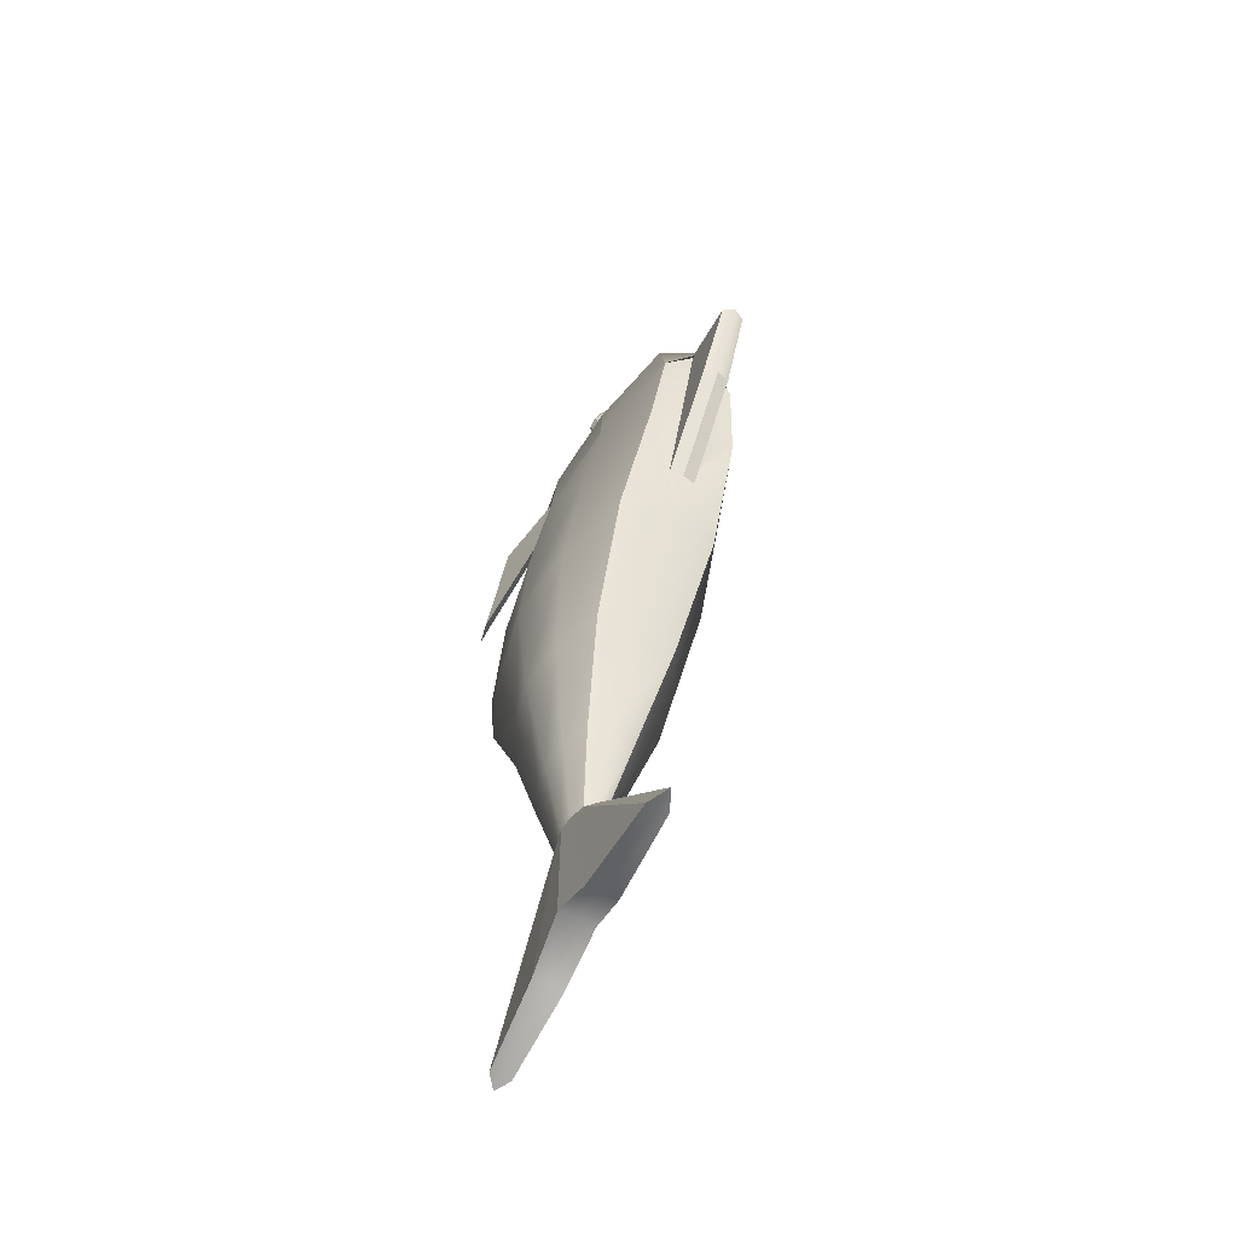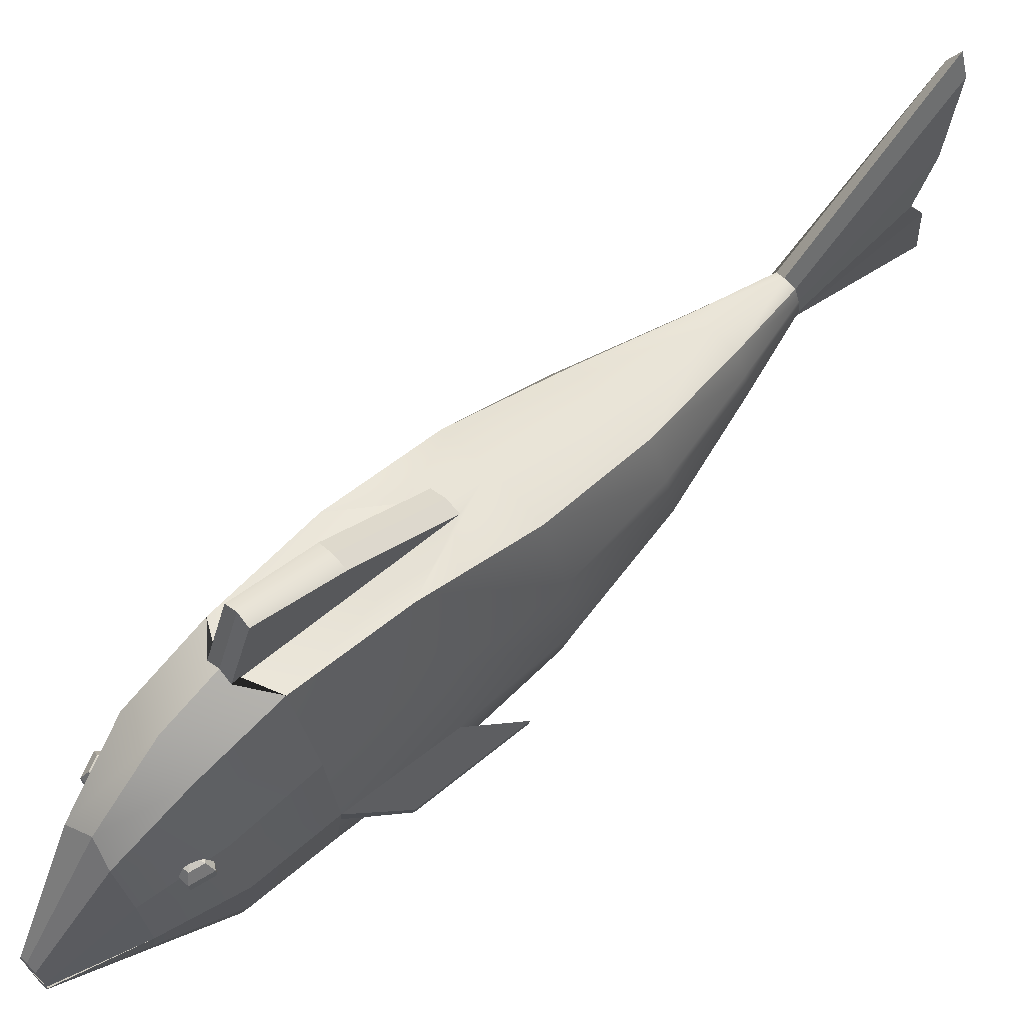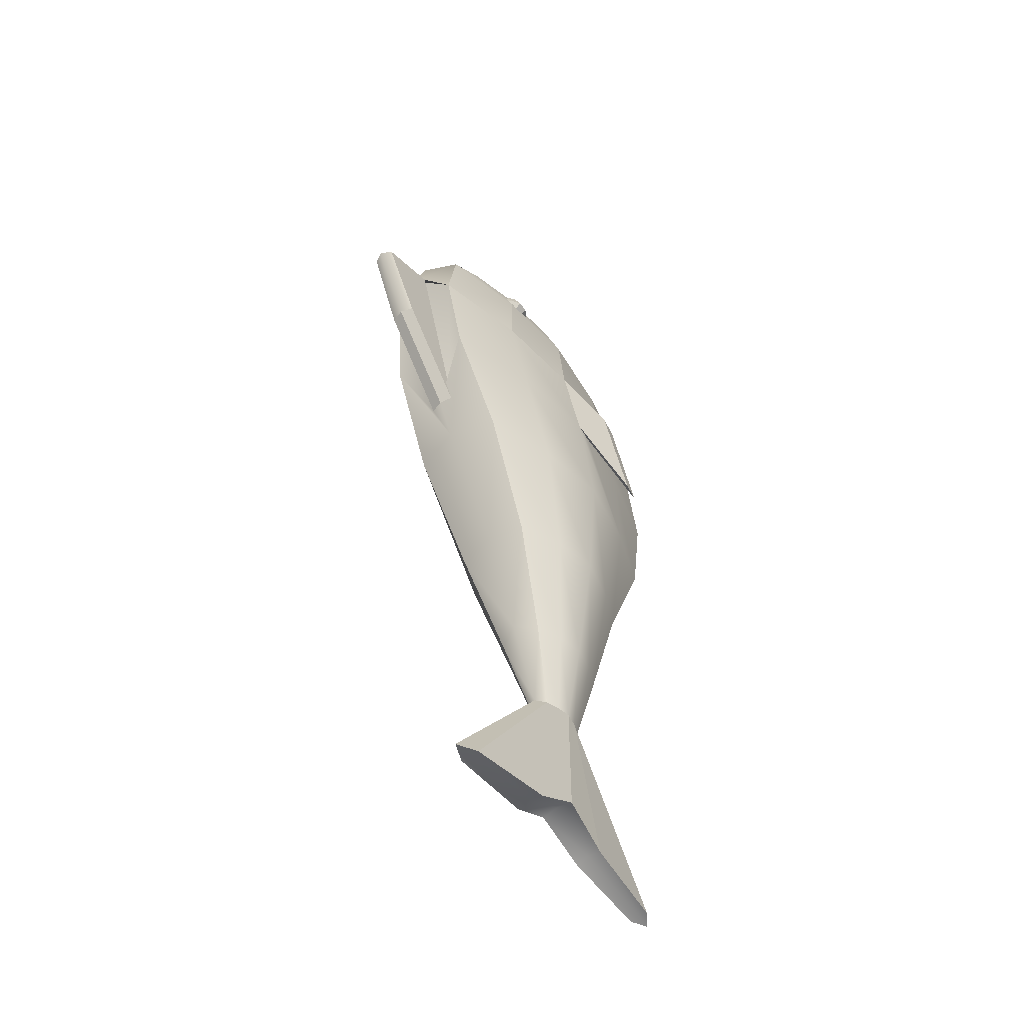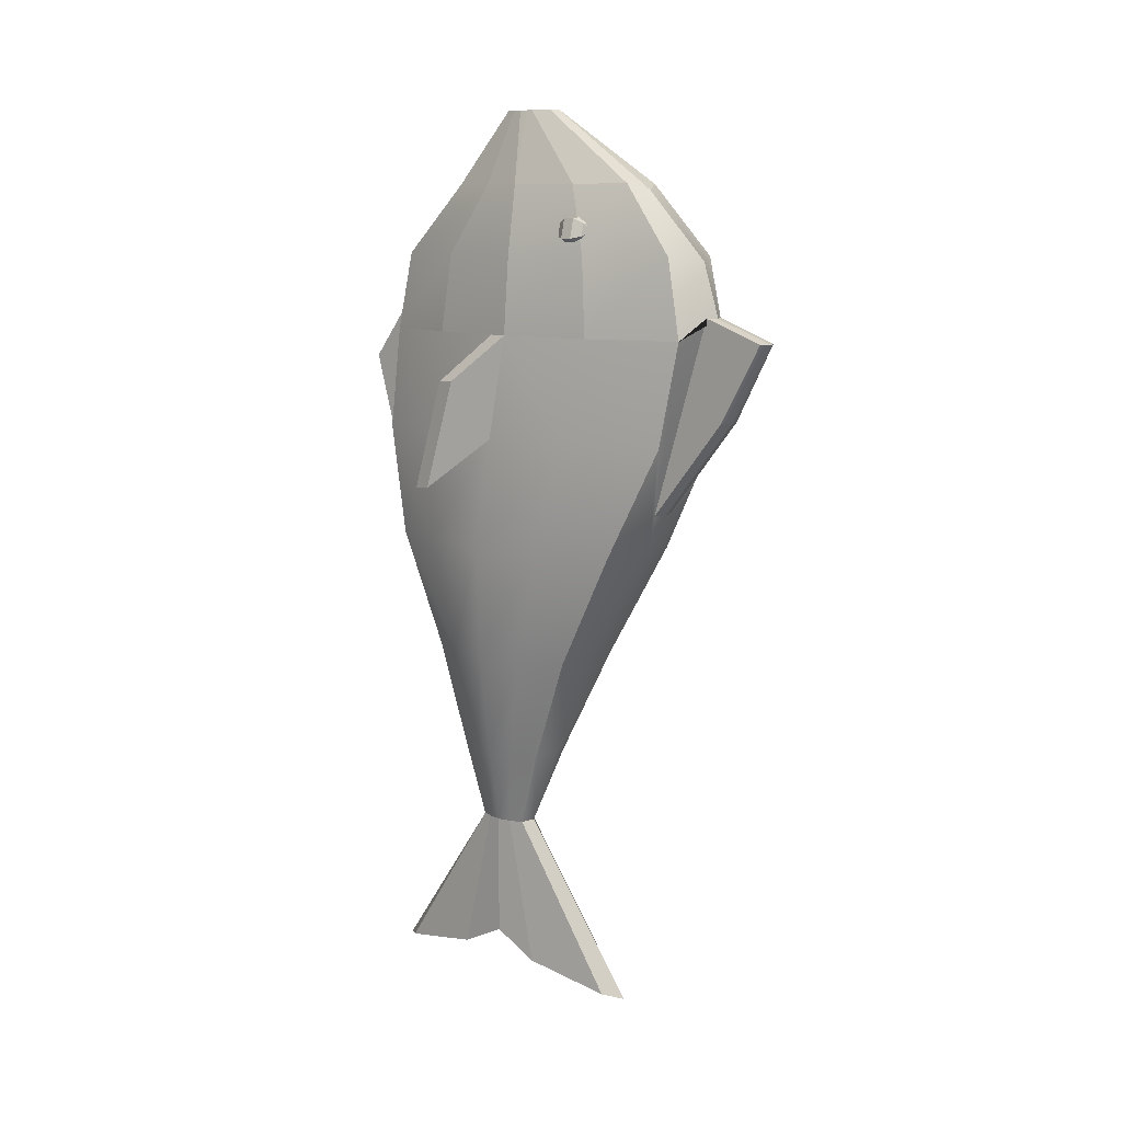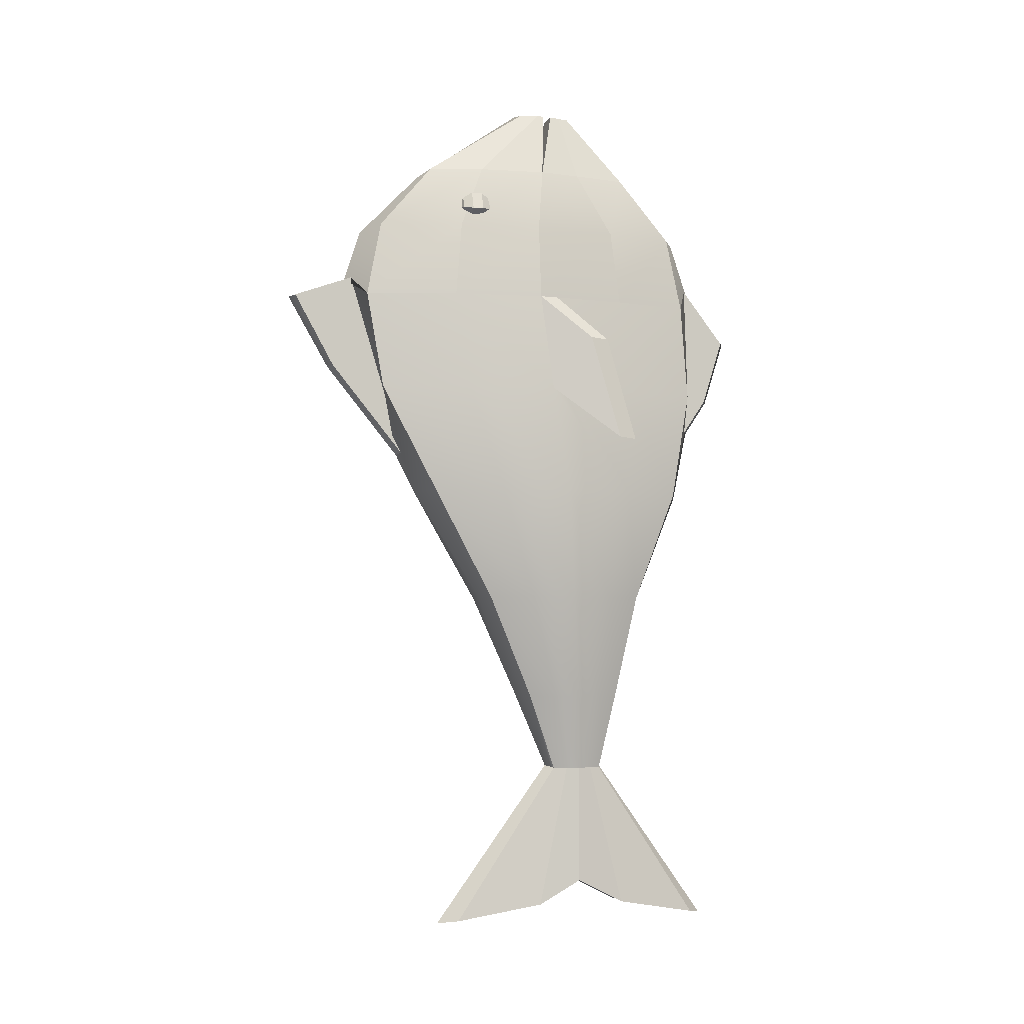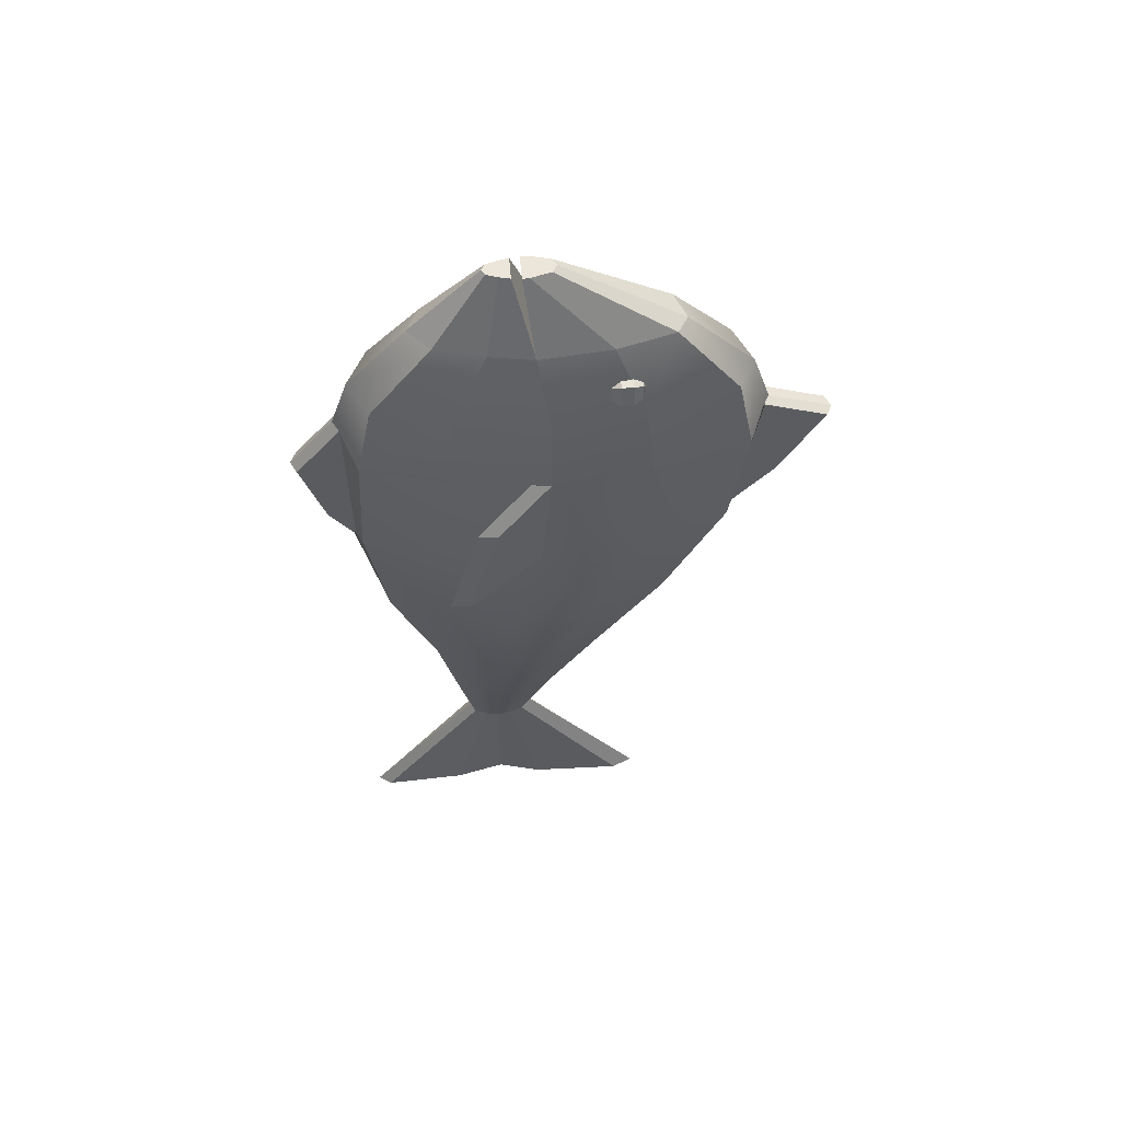
<metadata>
{"format":"obj","ext":"obj","renderer":"f3d","projection":"perspective","resolution":1024,"background":"white","views":[{"elev":-65.0,"azim":153.4,"up":"+Z"},{"elev":68.8,"azim":45.2,"up":"+Y"},{"elev":-54.3,"azim":-143.1,"up":"+Z"},{"elev":10.1,"azim":130.0,"up":"+Z"},{"elev":-4.3,"azim":-105.7,"up":"+Z"},{"elev":56.8,"azim":85.1,"up":"+Z"}]}
</metadata>
<code>
g default
v 0.23 2.195 2.187
v 0.2027 2.195 2.296
v 0.272 2.195 2.291
v 0.2888 2.195 2.224
v 0.2274 2.245 2.151
v 0.1833 2.245 2.327
v 0.2954 2.245 2.319
v 0.3227 2.245 2.21
v 0.2274 2.307 2.151
v 0.1833 2.307 2.327
v 0.2954 2.307 2.319
v 0.3227 2.307 2.21
v 0.23 2.358 2.187
v 0.2027 2.358 2.296
v 0.272 2.358 2.291
v 0.2888 2.358 2.224
v 0.234 2.176 2.246
v 0.234 2.377 2.246
v -0.2316 2.195 2.187
v -0.2848 2.195 2.232
v -0.2588 2.195 2.296
v -0.1895 2.195 2.291
v -0.2341 2.245 2.151
v -0.3202 2.245 2.223
v -0.2782 2.245 2.327
v -0.1661 2.245 2.319
v -0.2341 2.307 2.151
v -0.3202 2.307 2.223
v -0.2782 2.307 2.327
v -0.1661 2.307 2.319
v -0.2316 2.358 2.187
v -0.2848 2.358 2.232
v -0.2588 2.358 2.296
v -0.1895 2.358 2.291
v -0.2275 2.176 2.246
v -0.2275 2.377 2.246
v -0.2236 0.9276 1.685
v 0.2163 0.9276 1.685
v -0.2064 2.941 1.685
v 0.1997 2.941 1.685
v -0.05395 1.721 -1.196
v 0.05395 1.721 -1.196
v -0.05395 1.428 -1.196
v 0.05395 1.428 -1.196
v 0.2409 2.847 1.116
v -0.2409 2.847 1.116
v -0.2609 0.8993 1.116
v 0.2609 0.8993 1.116
v 0.2688 2.524 0.4944
v -0.2688 2.524 0.4944
v -0.2688 1.004 0.4944
v 0.2688 1.004 0.4944
v 0.2147 2.166 -0.1495
v -0.2147 2.166 -0.1495
v -0.2147 1.232 -0.1495
v 0.2147 1.232 -0.1495
v 0.1229 1.891 -0.7559
v -0.1229 1.891 -0.7559
v -0.1229 1.343 -0.7559
v 0.1229 1.343 -0.7559
v 0.3929 1.897 1.685
v -0.3858 1.897 1.685
v -0.4504 1.837 1.116
v -0.464 1.736 0.4944
v -0.3706 1.682 -0.1495
v -0.2122 1.607 -0.7559
v -0.09313 1.569 -1.196
v 0.09313 1.569 -1.196
v 0.2122 1.607 -0.7559
v 0.3706 1.682 -0.1495
v 0.464 1.736 0.4944
v 0.4504 1.837 1.116
v 0.3362 2.418 1.685
v -0.3333 2.418 1.685
v -0.3892 2.341 1.116
v -0.4009 2.13 0.4944
v -0.3202 1.924 -0.1495
v -0.1834 1.749 -0.7559
v -0.08046 1.645 -1.196
v 0.08046 1.645 -1.196
v 0.1834 1.749 -0.7559
v 0.3202 1.924 -0.1495
v 0.4009 2.13 0.4944
v 0.3892 2.341 1.116
v -0.3778 1.327 1.116
v -0.3236 1.37 1.685
v 0.3257 1.37 1.685
v 0.3778 1.327 1.116
v 0.3892 1.338 0.4944
v 0.3108 1.437 -0.1495
v 0.178 1.464 -0.7559
v 0.07811 1.493 -1.196
v -0.07811 1.493 -1.196
v -0.178 1.464 -0.7559
v -0.3108 1.437 -0.1495
v -0.3892 1.338 0.4944
v -0.001967 3.048 1.799
v -0.001967 2.717 0.7248
v -0.001967 2.604 0.503
v -0.001967 2.197 -0.1289
v -0.001547 1.963 -0.7239
v -0.001152 1.764 -1.182
v -0.001441 1.415 -1.182
v -0.001935 1.312 -0.7592
v -0.002461 1.178 -0.1508
v -0.002461 0.9017 0.4952
v -0.002461 0.8172 0.9153
v -0.002461 0.8097 1.826
v -0.1896 1.604 2.5
v 0.00253 1.841 2.503
v -0.2263 1.841 2.5
v -0.1954 2.223 2.5
v 1e-06 2.595 2.466
v -0.1204 2.532 2.5
v -0.1306 1.297 2.5
v 2e-06 1.228 2.503
v 0.1292 1.343 2.5
v 0.1938 1.604 2.5
v 0.2334 1.841 2.5
v 0.2 2.223 2.5
v 0.1194 2.532 2.5
v -0.001557 2.954 2.094
v 0.183 2.856 2.118
v 0.3078 2.378 2.118
v 0.3597 1.901 2.118
v 0.2982 1.419 2.118
v 0.1981 1.014 2.118
v -0.001948 0.9063 2.122
v -0.2042 1.014 2.118
v -0.2957 1.419 2.118
v -0.3526 1.901 2.118
v -0.3046 2.378 2.118
v -0.1885 2.856 2.118
v 0.003197 1.789 2.904
v -0.06669 1.789 2.903
v 0.002838 1.825 2.904
v -0.06572 1.825 2.903
v 0.002316 1.96 2.904
v -0.03963 1.933 2.903
v 0.0738 1.789 2.903
v 0.07196 1.825 2.903
v 0.04389 1.933 2.903
v -0.0481 1.683 2.903
v 0.003015 1.683 2.904
v 0.003309 1.739 2.904
v -0.06041 1.739 2.903
v -0.02842 1.621 2.903
v 0.002706 1.604 2.904
v 0.0335 1.621 2.903
v 0.0545 1.683 2.903
v 0.06751 1.739 2.903
v -0.09313 1.569 -1.885
v -0.000277 1.575 -1.87
v -0.000252 1.3 -2.011
v -0.07811 1.293 -2.025
v -0.08046 1.816 -2.025
v -0.00026 1.82 -2.011
v -0.05395 2.328 -2.11
v -0.001152 2.447 -2.125
v -0.001441 0.7532 -2.118
v -0.05395 0.8268 -2.104
v 0.05395 2.328 -2.11
v 0.08046 1.816 -2.025
v 0.09313 1.569 -1.885
v 0.07811 1.293 -2.025
v 0.05395 0.8268 -2.104
v 0.3794 1.792 1.685
v 0.4359 1.735 1.116
v -0.4359 1.735 1.116
v -0.3733 1.792 1.685
v 0.4949 1.506 1.419
v 0.5186 1.339 0.8118
v 0.5359 1.441 0.8202
v 0.5124 1.611 1.428
v -0.5186 1.339 0.8118
v -0.4869 1.506 1.419
v -0.5031 1.611 1.428
v -0.5359 1.441 0.8202
v 0.0709 2.694 0.7257
v 0.05853 3.016 1.803
v -0.07365 2.694 0.7257
v -0.06331 3.016 1.803
v -0.07365 3.126 1.257
v -0.06331 3.356 1.68
v -0.001967 3.388 1.676
v -0.001967 3.148 1.257
v 0.05853 3.356 1.68
v 0.0709 3.126 1.257
v 0.06316 0.8451 1.825
v 0.07656 0.8544 0.9144
v -0.06879 0.8451 1.825
v -0.08 0.8544 0.9144
v -0.06879 0.596 1.502
v -0.08 0.7186 1.118
v -0.002461 0.6815 1.119
v -0.002461 0.5606 1.503
v 0.07656 0.7186 1.118
v 0.06316 0.596 1.502
g pSphere3
f 2 3 7 6
f 3 4 8 7
f 4 1 5 8
f 6 7 11 10
f 7 8 12 11
f 8 5 9 12
f 10 11 15 14
f 11 12 16 15
f 12 9 13 16
f 4 3 17
f 14 15 18
f 15 16 18
f 16 13 18
f 19 20 24 23
f 20 21 25 24
f 21 22 26 25
f 23 24 28 27
f 24 25 29 28
f 25 26 30 29
f 27 28 32 31
f 28 29 33 32
f 29 30 34 33
f 21 20 35
f 31 32 36
f 32 33 36
f 33 34 36
f 143 144 145 146
f 183 184 185 186
f 152 153 154 155
f 193 194 195 196
f 171 172 173 174
f 175 176 177 178
f 46 181 98 99 50
f 96 85 169 63 64
f 51 106 107 192 47
f 72 168 88 89 71
f 50 99 100 54
f 95 96 64 65
f 55 105 106 51
f 71 89 90 70
f 54 100 101 58
f 94 95 65 66
f 59 104 105 55
f 70 90 91 69
f 58 101 102 41
f 93 94 66 67
f 43 103 104 59
f 69 91 92 68
f 135 134 136 137
f 63 62 74 75
f 64 63 75 76
f 65 64 76 77
f 66 65 77 78
f 67 66 78 79
f 156 157 153 152
f 81 69 68 80
f 82 70 69 81
f 83 71 70 82
f 84 72 71 83
f 61 72 84 73
f 137 136 138 139
f 75 74 39 46
f 76 75 46 50
f 77 76 50 54
f 78 77 54 58
f 79 78 58 41
f 158 159 157 156
f 57 81 80 42
f 53 82 81 57
f 49 83 82 53
f 45 84 83 49
f 73 84 45 40
f 47 37 86 85
f 147 148 144 143
f 38 48 88 87
f 89 88 48 52
f 90 89 52 56
f 91 90 56 60
f 92 91 60 44
f 155 154 160 161
f 43 59 94 93
f 59 55 95 94
f 55 51 96 95
f 51 47 85 96
f 179 180 40 45
f 99 98 179 45 49
f 100 99 49 53
f 101 100 53 57
f 102 101 57 42
f 157 159 162 163
f 153 157 163 164
f 154 153 164 165
f 160 154 165 166
f 104 103 44 60
f 105 104 60 56
f 106 105 56 52
f 107 106 52 48 190
f 189 190 48 38
f 144 148 149 150
f 145 144 150 151
f 136 134 140 141
f 138 136 141 142
f 62 170 86 130 131
f 74 62 131 132
f 97 182 39 133 122
f 39 74 132 133
f 37 191 108 128 129
f 86 37 129 130
f 108 189 38 127 128
f 38 87 126 127
f 87 167 61 125 126
f 61 73 124 125
f 73 40 123 124
f 40 180 97 122 123
f 123 122 113 121
f 124 123 121 120
f 125 124 120 119
f 126 125 119 118
f 127 126 118 117
f 128 127 117 116
f 129 128 116 115
f 130 129 115 109
f 131 130 109 111
f 132 131 111 112
f 133 132 112 114
f 122 133 114 113
f 111 110 134 135
f 112 111 135 137
f 113 114 139 138
f 114 112 137 139
f 110 119 140 134
f 119 120 141 140
f 120 121 142 141
f 121 113 138 142
f 110 111 146 145
f 111 109 143 146
f 115 116 148 147
f 109 115 147 143
f 116 117 149 148
f 117 118 150 149
f 118 119 151 150
f 119 110 145 151
f 93 67 152 155
f 67 79 156 152
f 41 102 159 158
f 79 41 158 156
f 103 43 161 160
f 43 93 155 161
f 102 42 162 159
f 42 80 163 162
f 80 68 164 163
f 68 92 165 164
f 92 44 166 165
f 44 103 160 166
f 87 88 168 167
f 85 86 170 169
f 167 168 172 171
f 168 72 173 172
f 72 61 174 173
f 61 167 171 174
f 169 170 176 175
f 170 62 177 176
f 62 63 178 177
f 63 169 175 178
f 185 187 188 186
f 39 182 181 46
f 181 182 184 183
f 182 97 185 184
f 98 181 183 186
f 97 180 187 185
f 180 179 188 187
f 179 98 186 188
f 196 195 197 198
f 47 192 191 37
f 191 192 194 193
f 192 107 195 194
f 108 191 193 196
f 107 190 197 195
f 190 189 198 197
f 189 108 196 198

</code>
